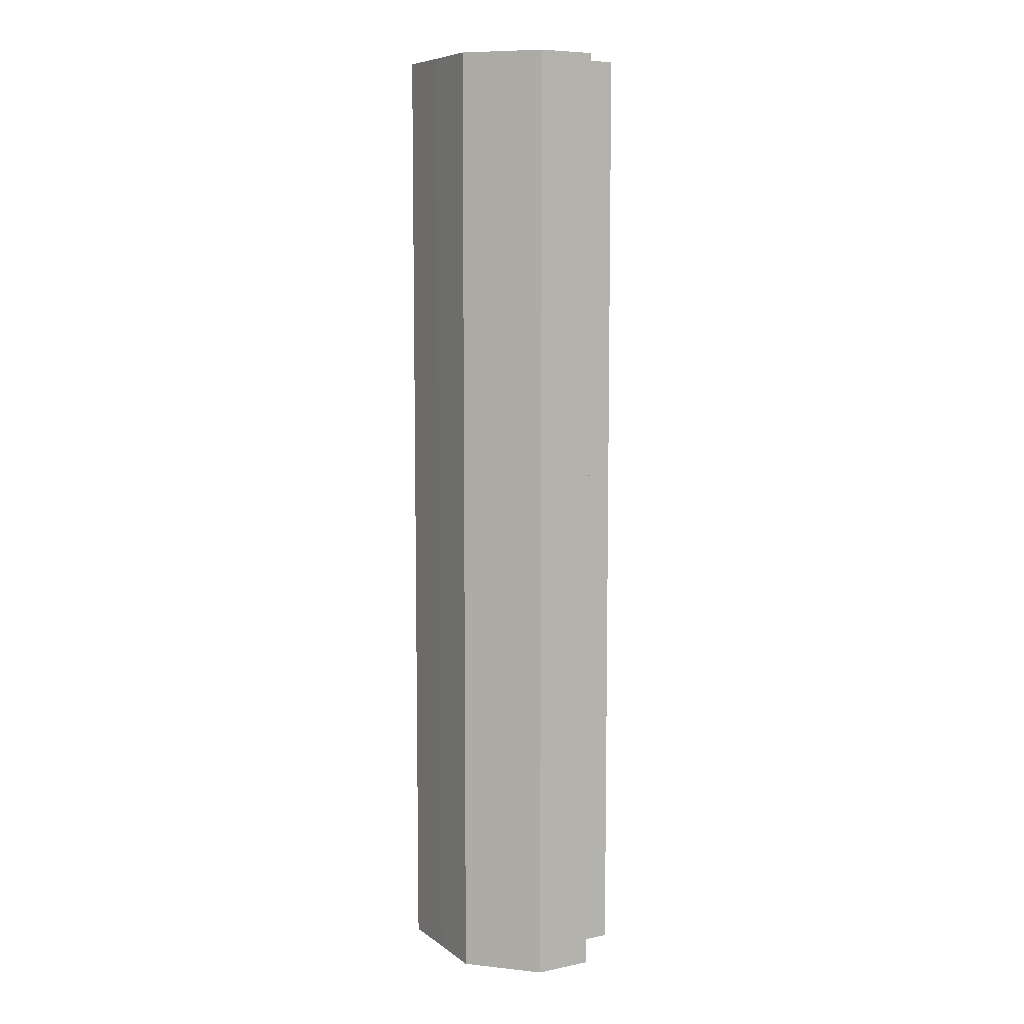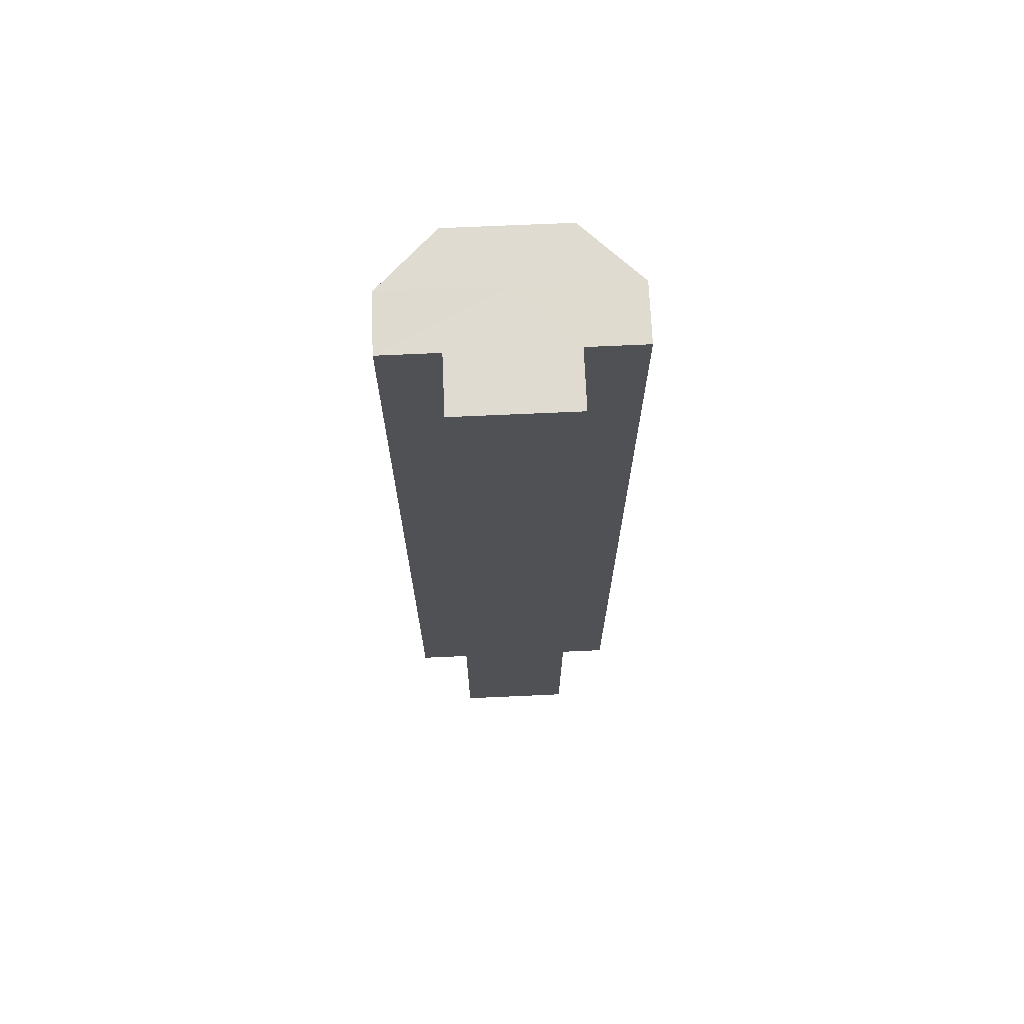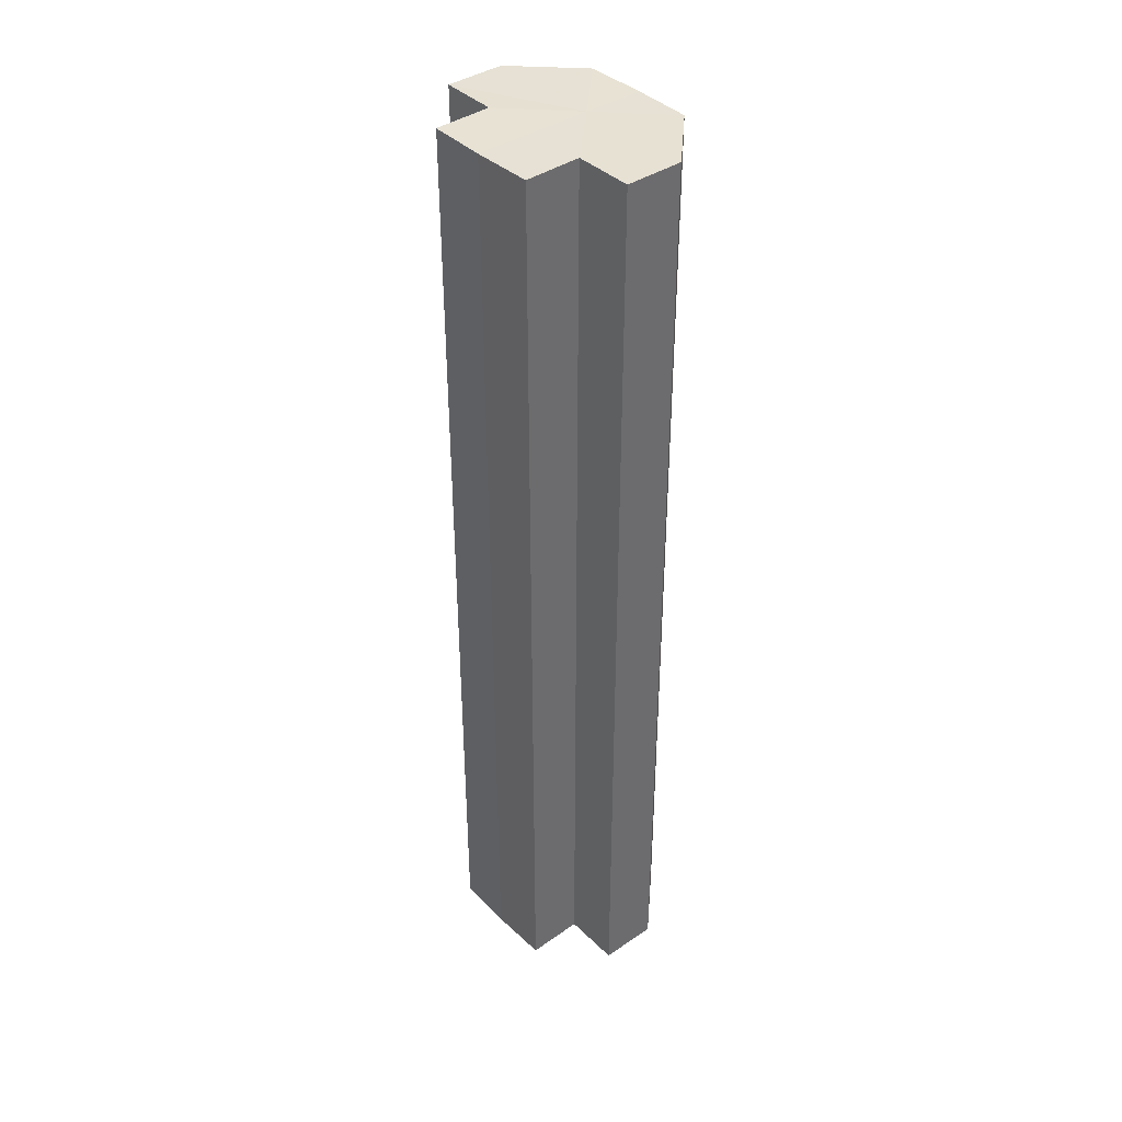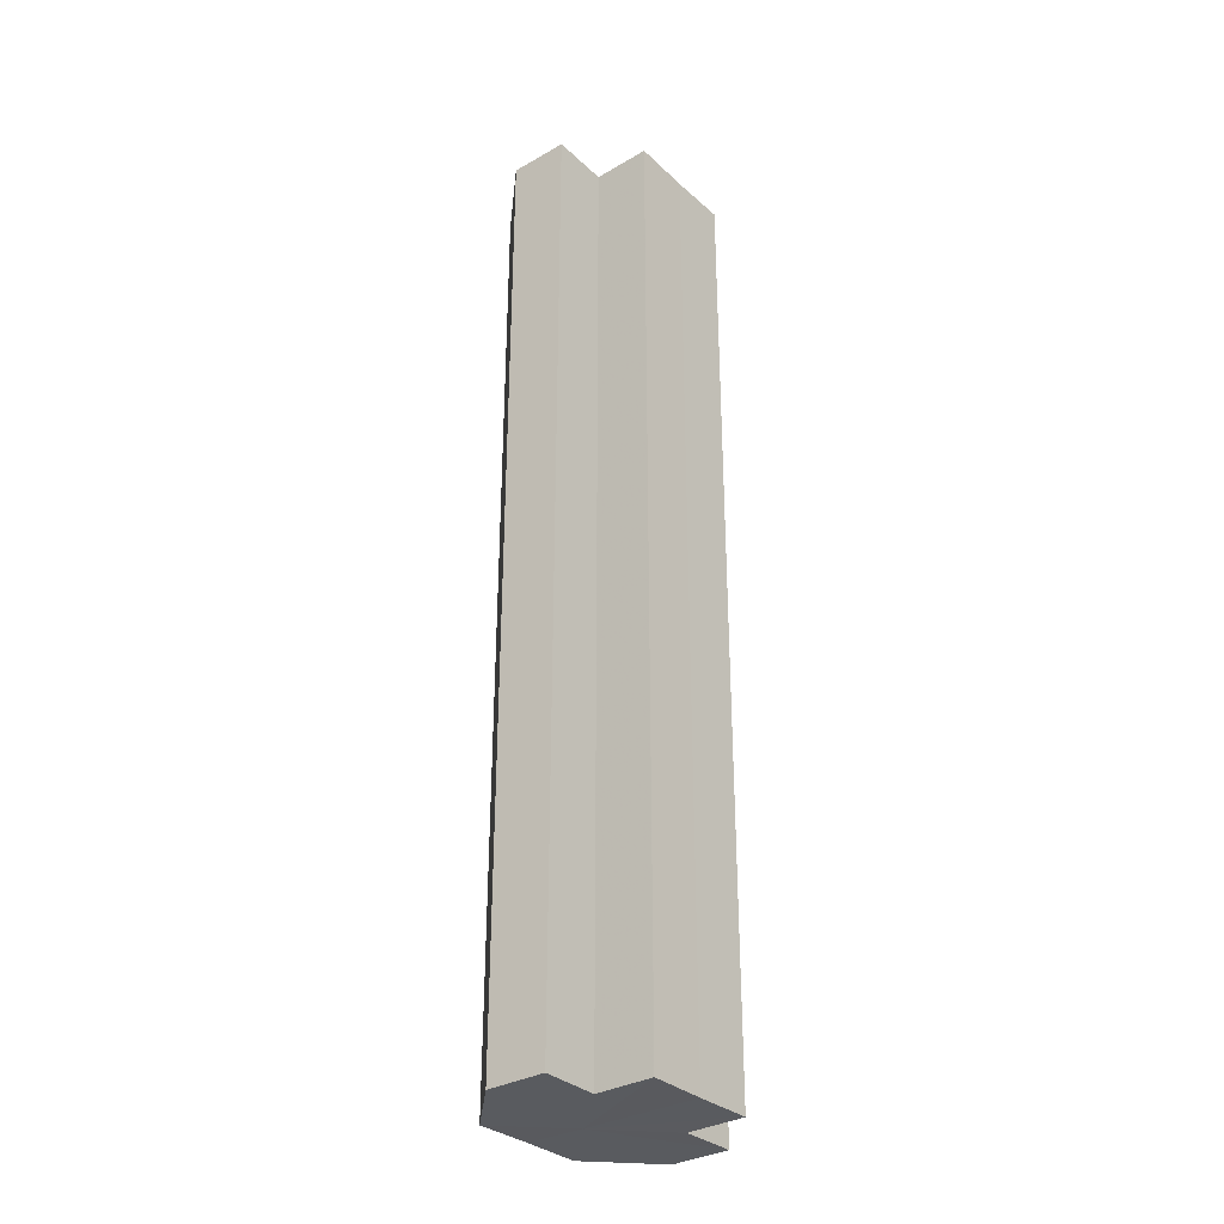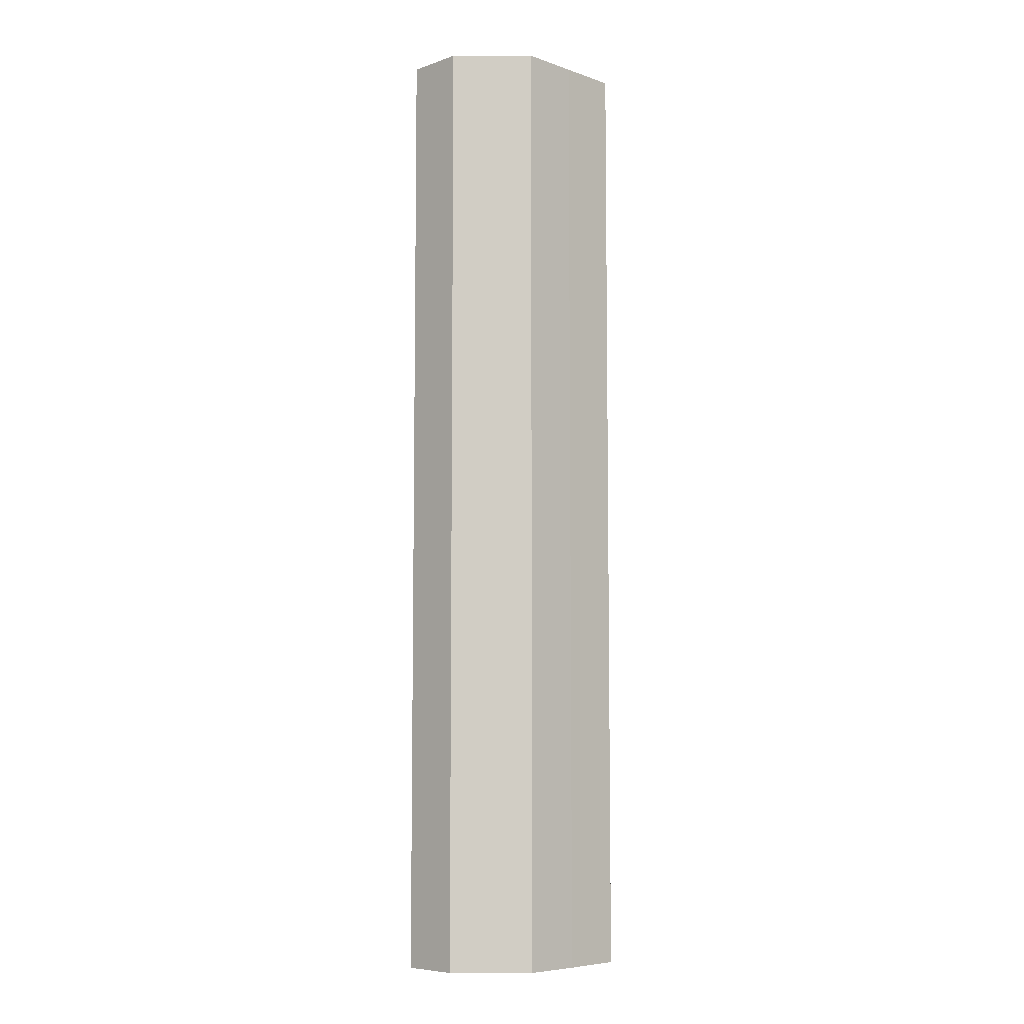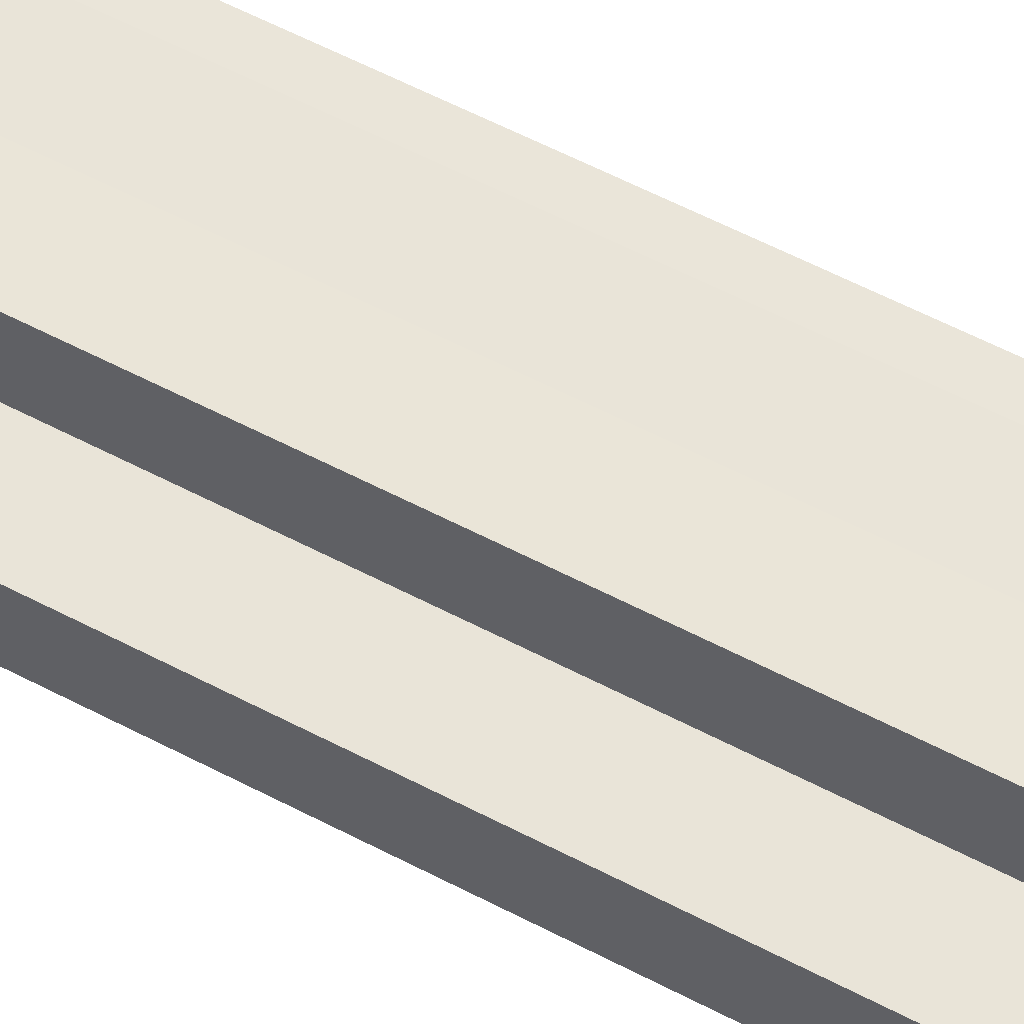
<metadata>
{"format":"obj","ext":"obj","renderer":"f3d","projection":"perspective","resolution":1024,"background":"white","views":[{"elev":7.7,"azim":61.7,"up":"+Z"},{"elev":70.1,"azim":177.5,"up":"+Z"},{"elev":39.5,"azim":-130.1,"up":"+Z"},{"elev":-32.2,"azim":128.7,"up":"+Z"},{"elev":-6.8,"azim":-44.9,"up":"+Z"},{"elev":59.2,"azim":118.3,"up":"+Y"}]}
</metadata>
<code>
o 21253
v 2227 1864 10.35
v 2227 1864 10.35
v 2227 1864 10.52
v 2227 1863 10.35
v 2227 1863 10.52
v 2227 1863 10.35
v 2227 1863 10.52
v 2227 1863 10.35
v 2227 1863 10.52
v 2227 1864 10.35
v 2227 1864 10.52
v 2227 1864 10.35
v 2227 1864 10.52
v 2227 1864 10.35
v 2227 1864 10.52
v 2227 1863 10.35
v 2227 1863 10.52
v 2227 1863 10.35
v 2227 1863 10.52
v 2227 1863 10.35
v 2227 1863 10.52
v 2227 1864 10.35
v 2227 1864 10.52
v 2227 1864 10.35
v 2227 1864 10.52
v 2227 1864 10.35
v 2227 1864 10.35
v 2227 1863 10.35
v 2227 1863 10.35
v 2227 1863 10.35
v 2227 1864 10.35
v 2227 1864 10.35
v 2227 1864 10.52
v 2227 1864 10.52
v 2227 1864 10.35
v 2227 1864 10.35
v 2227 1864 10.35
v 2227 1864 10.52
v 2227 1864 10.52
v 2227 1864 10.35
v 2227 1864 10.35
v 2227 1864 10.35
v 2227 1864 10.35
v 2227 1864 10.52
v 2227 1864 10.52
v 2227 1864 10.35
v 2227 1864 10.52
v 2227 1864 10.35
v 2227 1864 10.35
v 2227 1864 10.52
v 2227 1864 10.52
v 2227 1864 10.35
v 2227 1864 10.35
v 2227 1864 10.52
v 2227 1864 10.52
v 2227 1864 10.35
v 2227 1864 10.35
v 2227 1864 10.35
v 2227 1864 10.35
v 2227 1864 10.35
v 2227 1864 10.52
v 2227 1864 10.52
v 2227 1864 10.52
v 2227 1864 10.52
v 2227 1863 10.52
v 2227 1864 10.52
v 2227 1863 10.52
v 2227 1864 10.52
v 2227 1863 10.52
v 2227 1864 10.52
v 2227 1864 10.52
v 2227 1864 10.52
v 2227 1864 10.52
v 2227 1864 10.52
f 1 2 3
f 4 1 5
f 6 4 7
f 8 6 9
f 10 8 11
f 12 10 13
f 13 14 15
f 15 16 17
f 17 18 19
f 19 20 21
f 21 22 23
f 23 24 25
f 26 24 27
f 26 27 28
f 26 28 29
f 26 29 30
f 26 30 31
f 26 32 24
f 33 32 34
f 35 36 33
f 26 37 32
f 38 37 39
f 40 41 38
f 26 42 37
f 26 43 42
f 44 43 45
f 26 46 43
f 47 48 44
f 26 49 46
f 26 31 49
f 50 46 51
f 52 53 50
f 54 49 55
f 56 57 54
f 58 59 47
f 59 60 61
f 62 63 64
f 62 65 63
f 62 64 66
f 62 67 65
f 62 66 68
f 62 69 67
f 62 68 70
f 62 71 69
f 62 70 72
f 62 73 71
f 62 72 74
f 62 74 73

</code>
